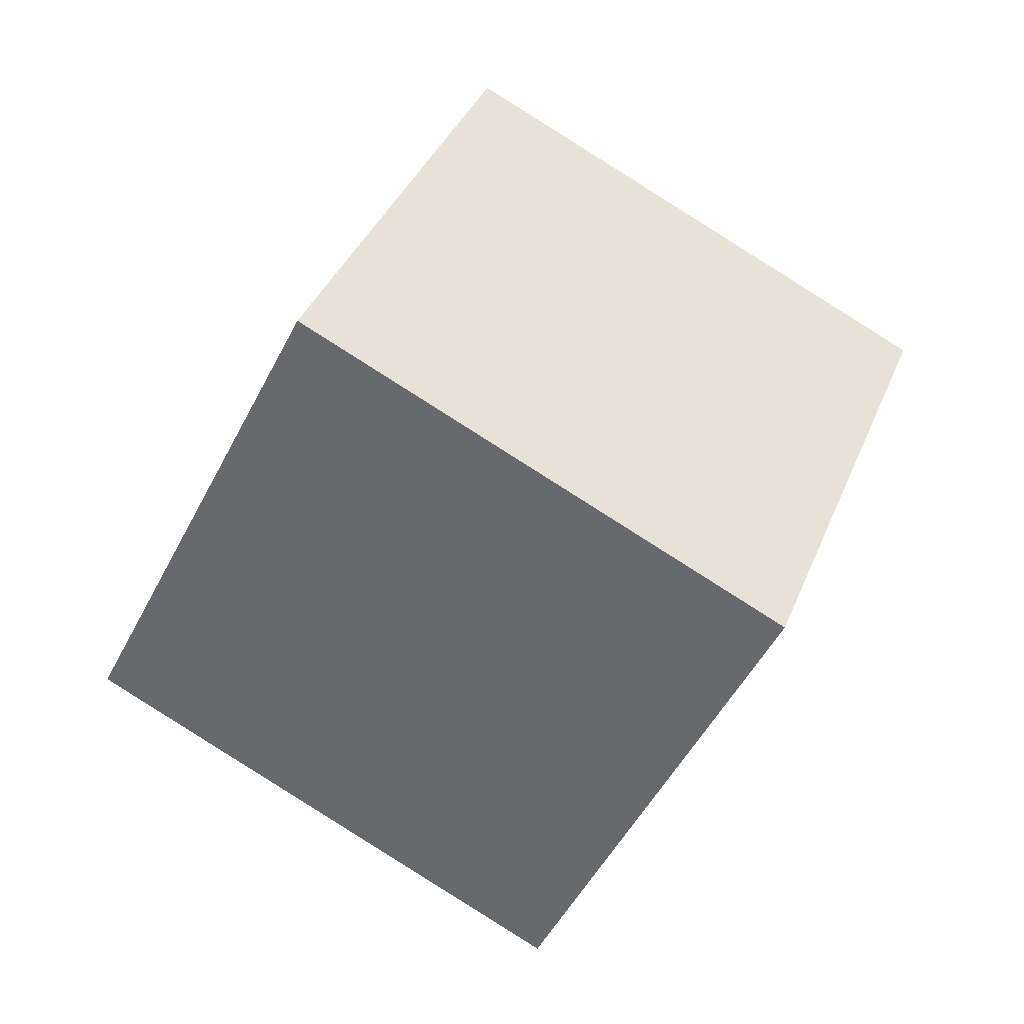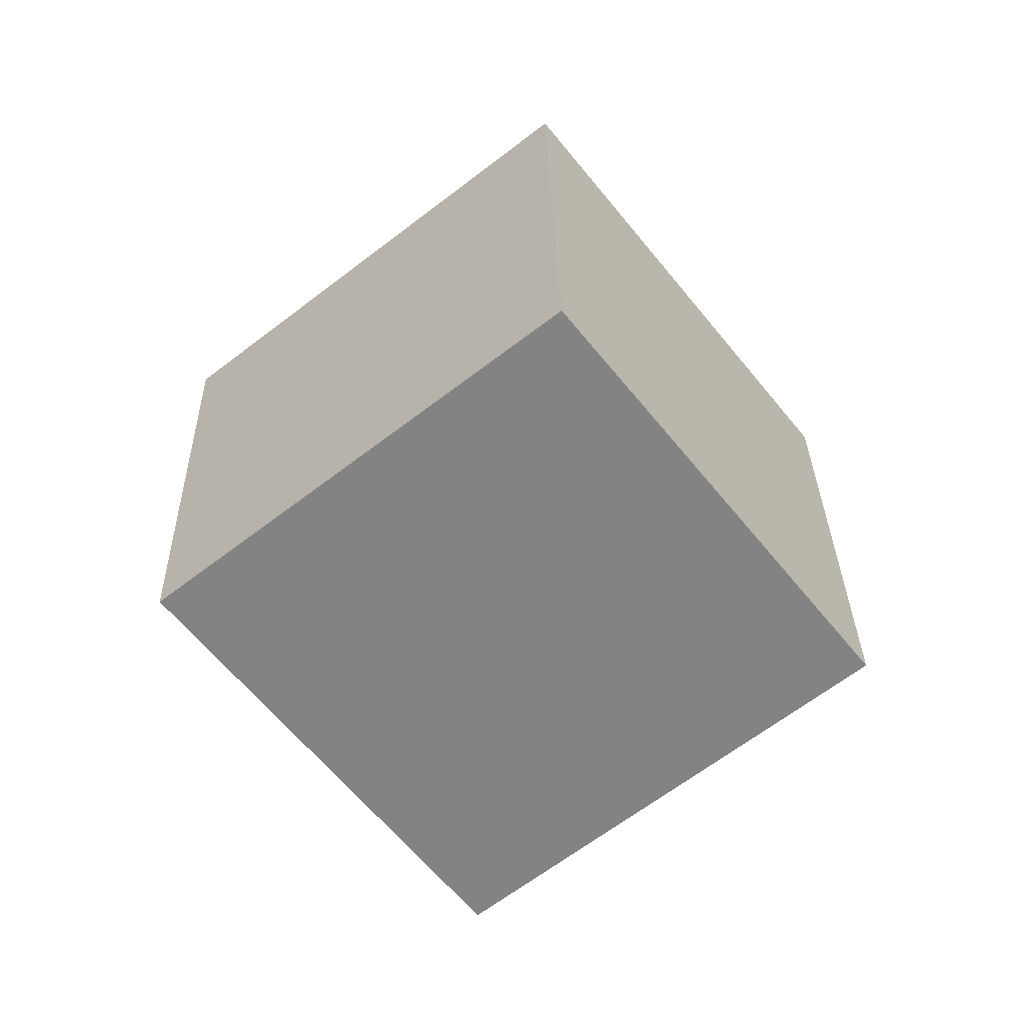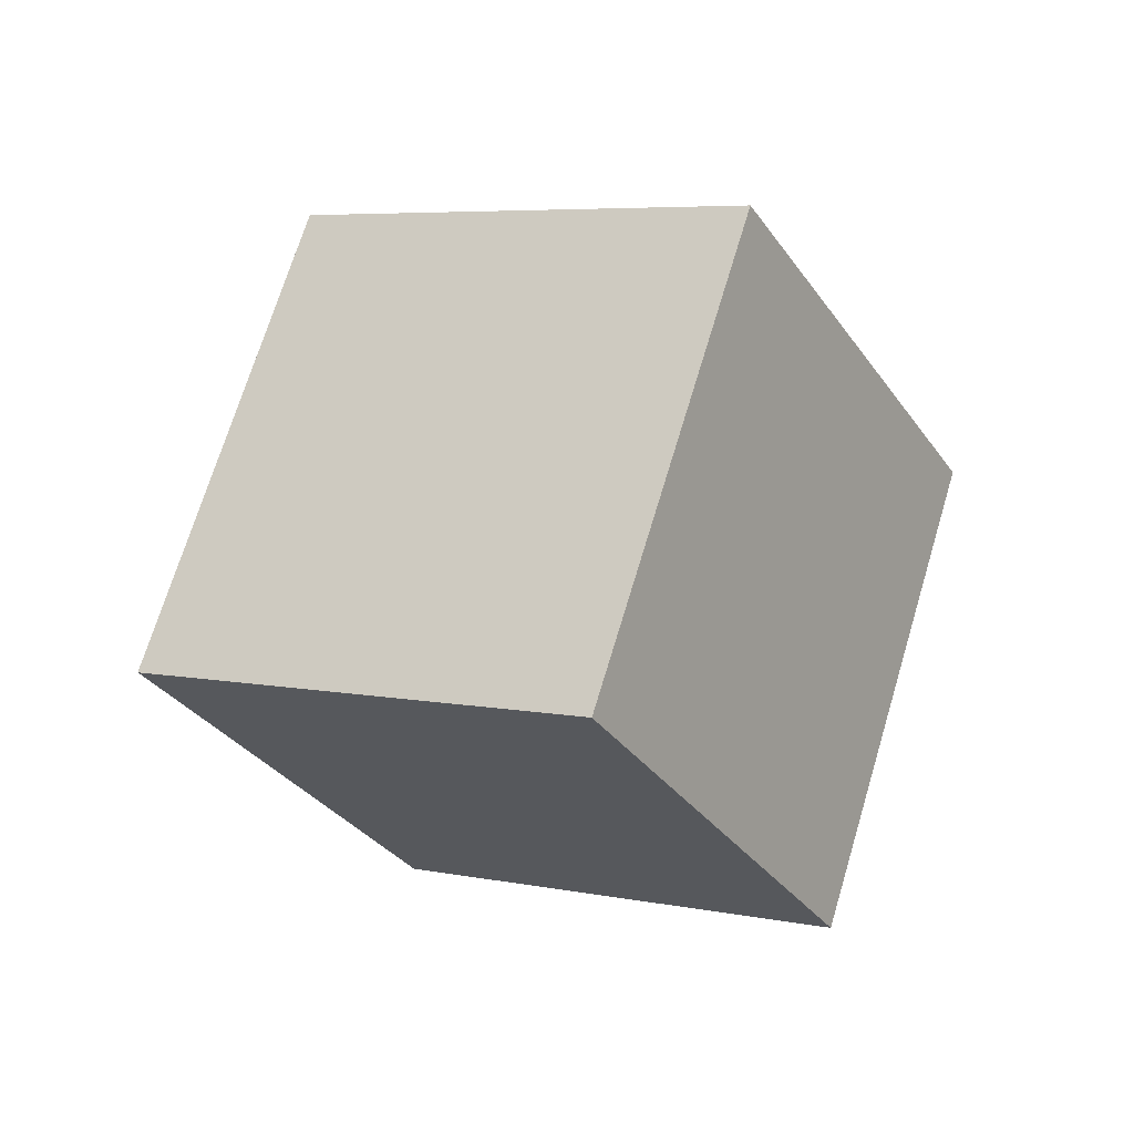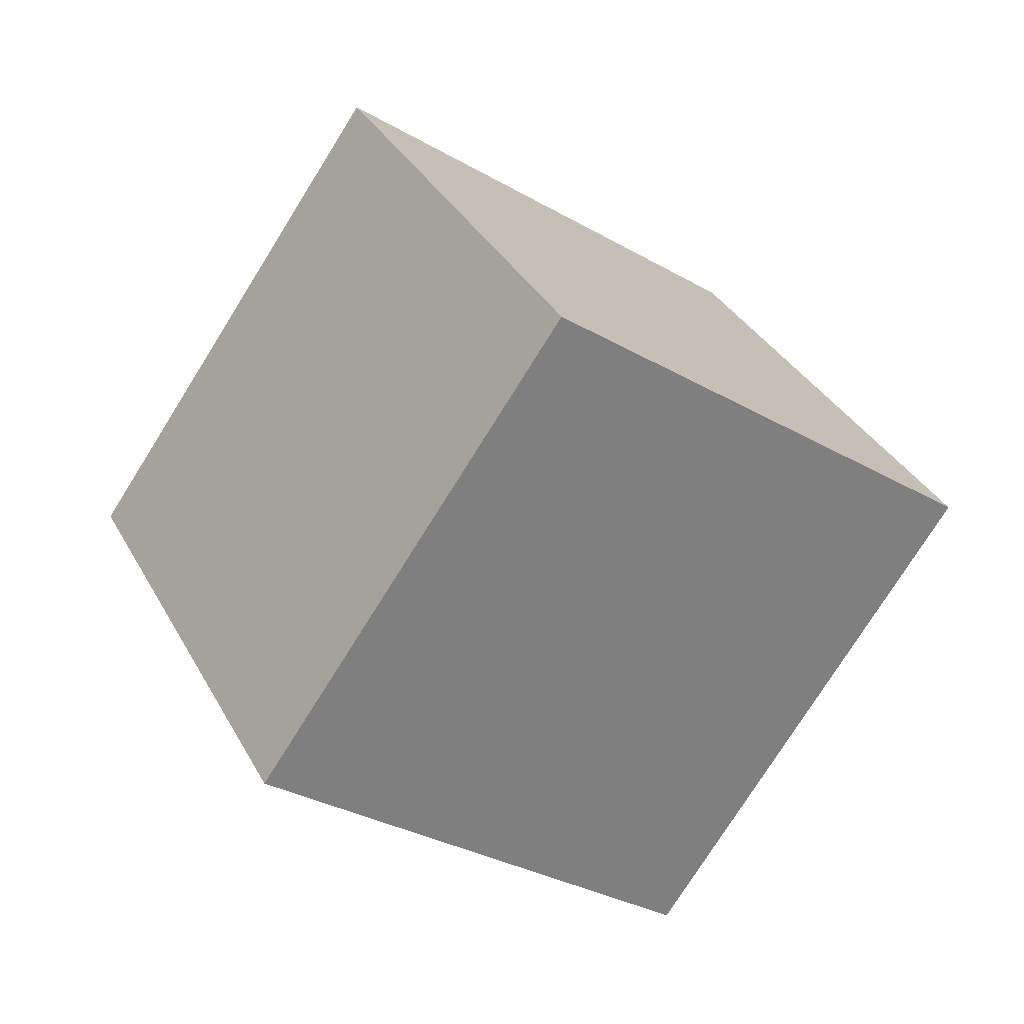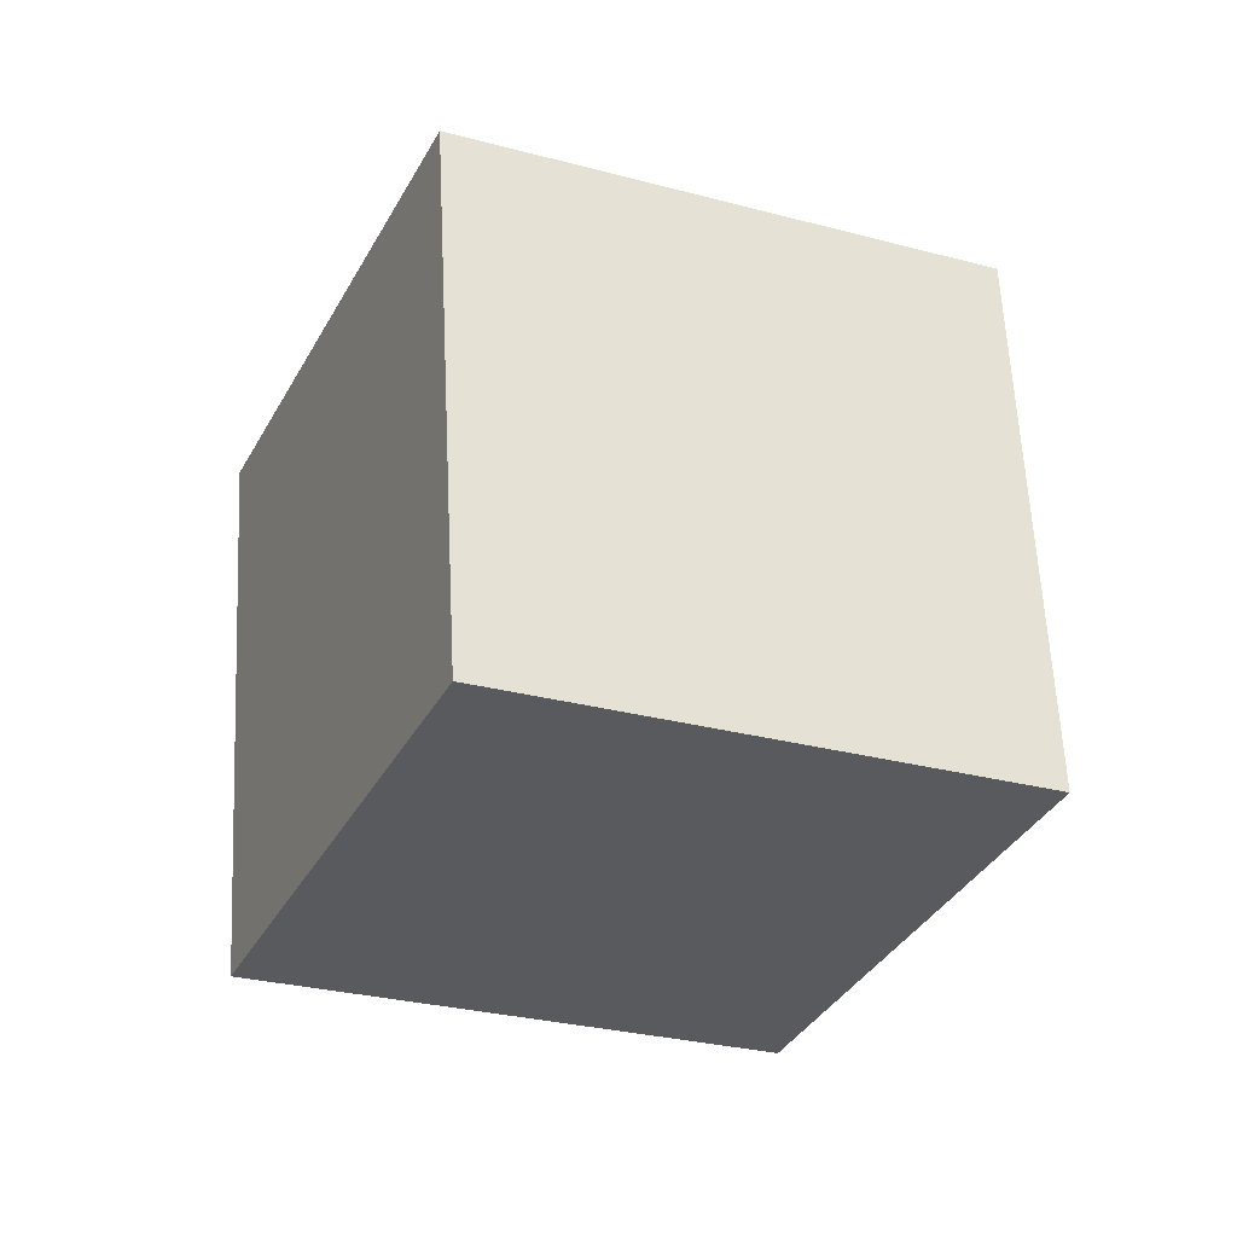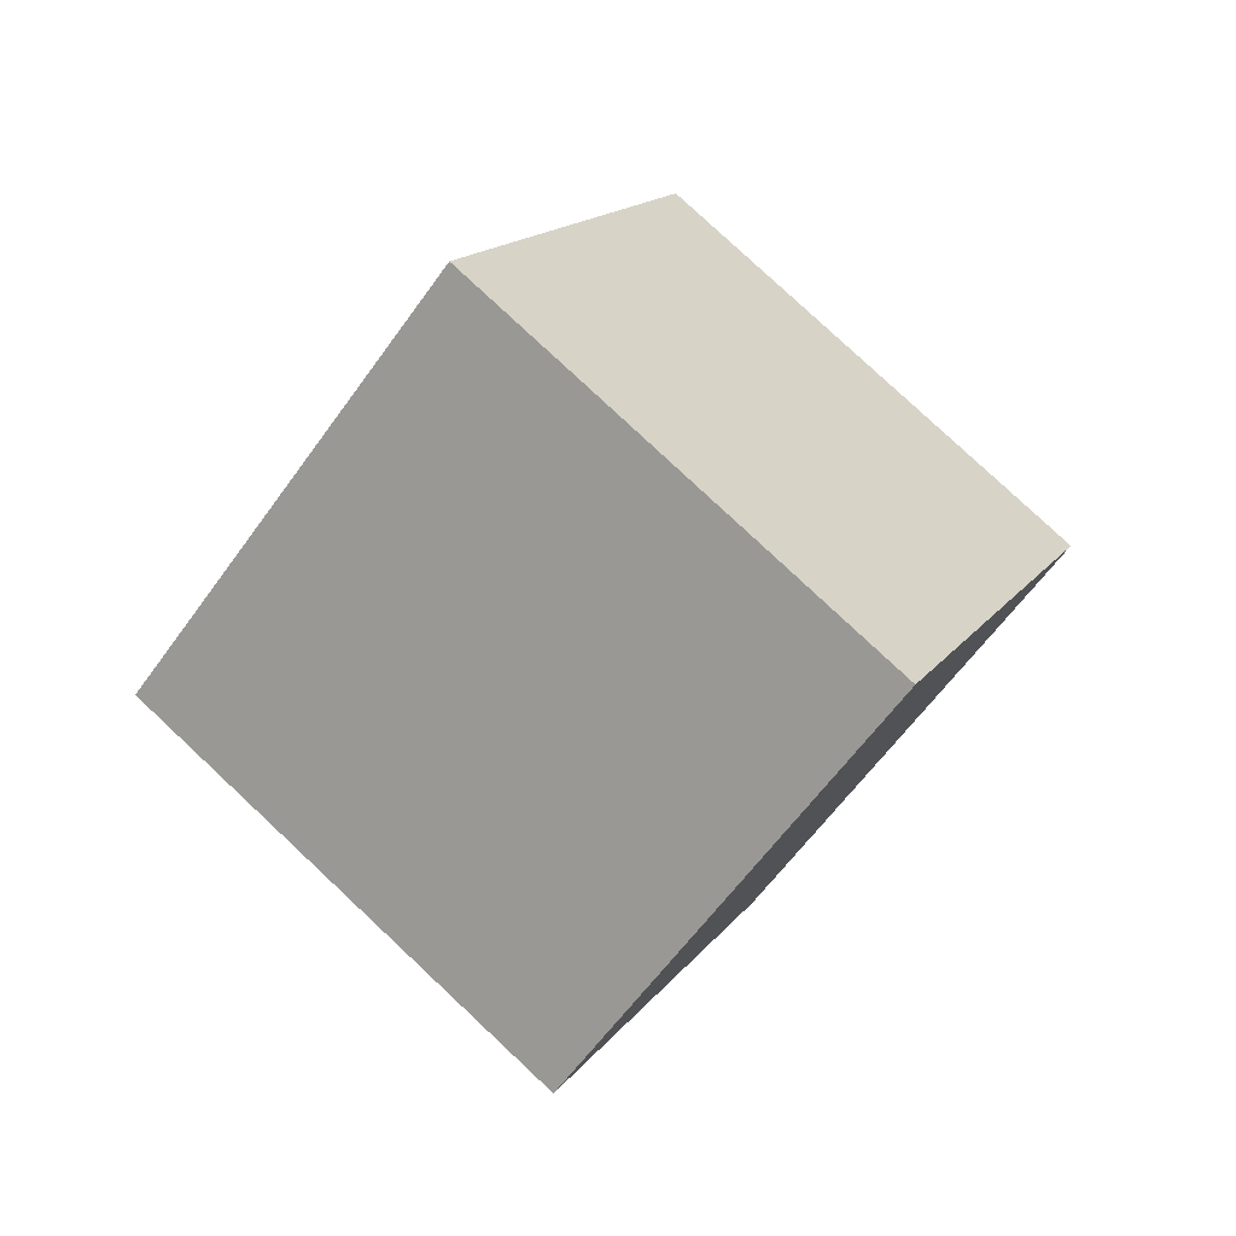
<metadata>
{"format":"obj","ext":"obj","renderer":"f3d","projection":"perspective","resolution":1024,"background":"white","views":[{"elev":63.4,"azim":61.5,"up":"+Y"},{"elev":60.3,"azim":-108.2,"up":"+Z"},{"elev":-66.5,"azim":106.3,"up":"+Z"},{"elev":15.5,"azim":98.4,"up":"+Y"},{"elev":-63.5,"azim":-166.9,"up":"+Y"},{"elev":-19.5,"azim":-148.8,"up":"+Z"}]}
</metadata>
<code>
v -5.772 0.8147 11.71
v 2.403 -1.677 6.513
v -6.499 9.312 6.484
v 1.676 6.821 1.291
v -11.49 -3.831 4.94
v -3.311 -6.322 -0.2529
v -12.21 4.667 -0.2812
v -4.038 2.175 -5.474
f 2 4 1
f 5 2 1
f 1 4 3
f 3 5 1
f 2 8 4
f 6 2 5
f 6 8 2
f 4 8 3
f 7 5 3
f 3 8 7
f 7 6 5
f 8 6 7

</code>
